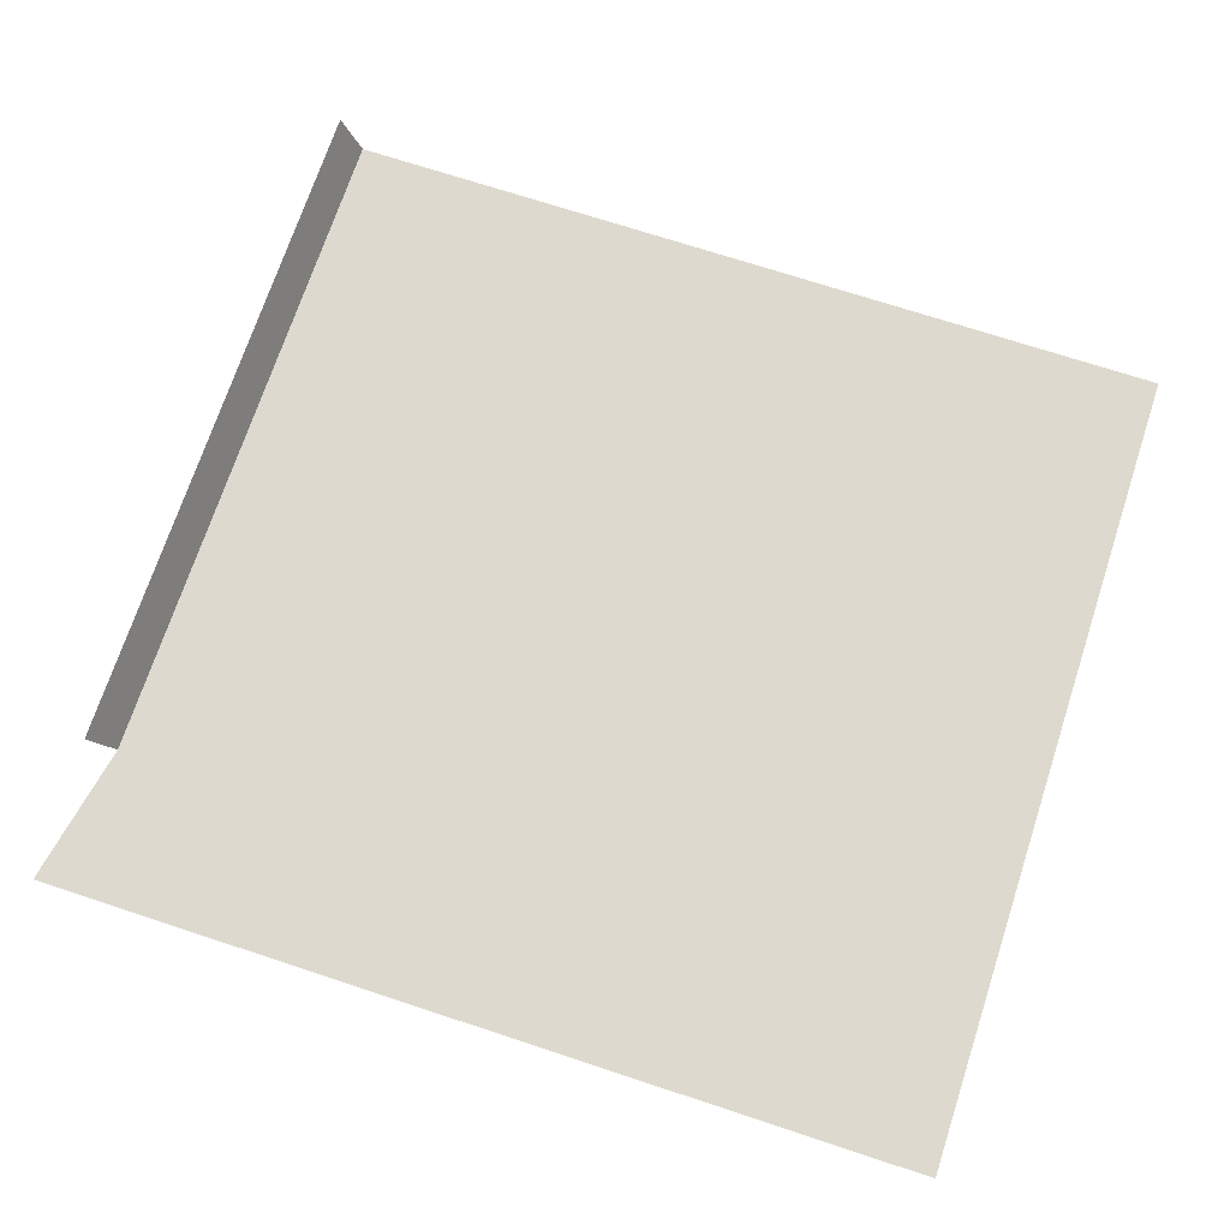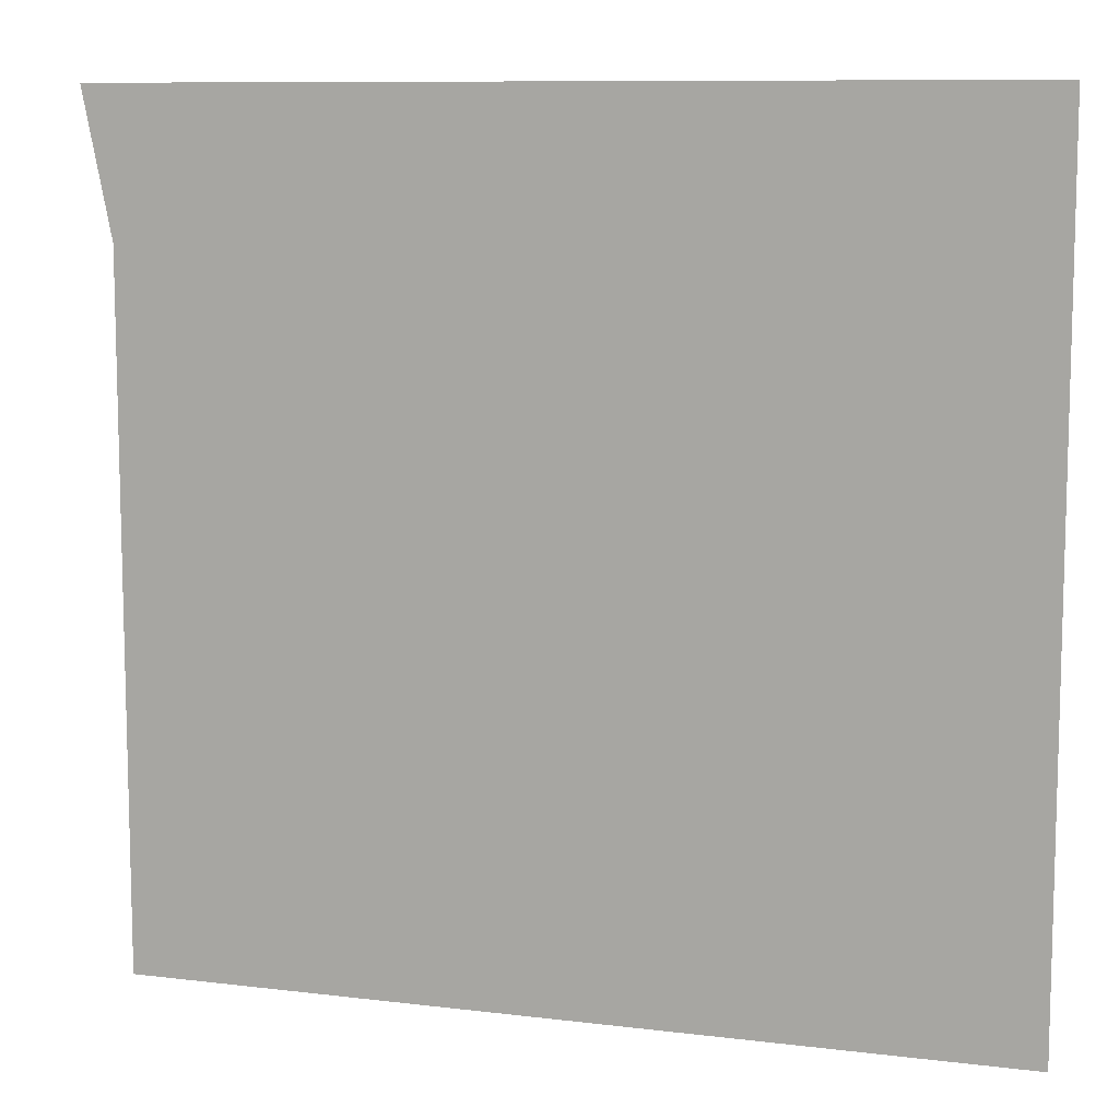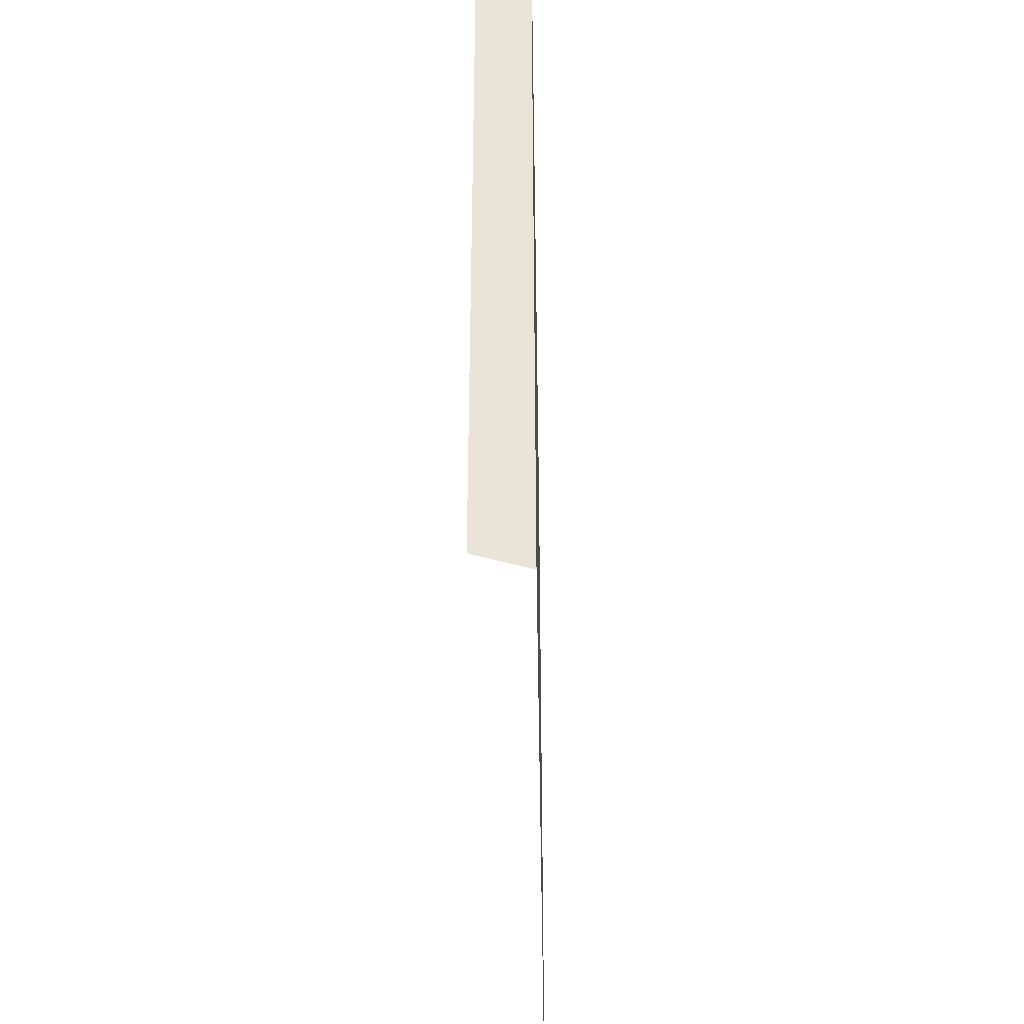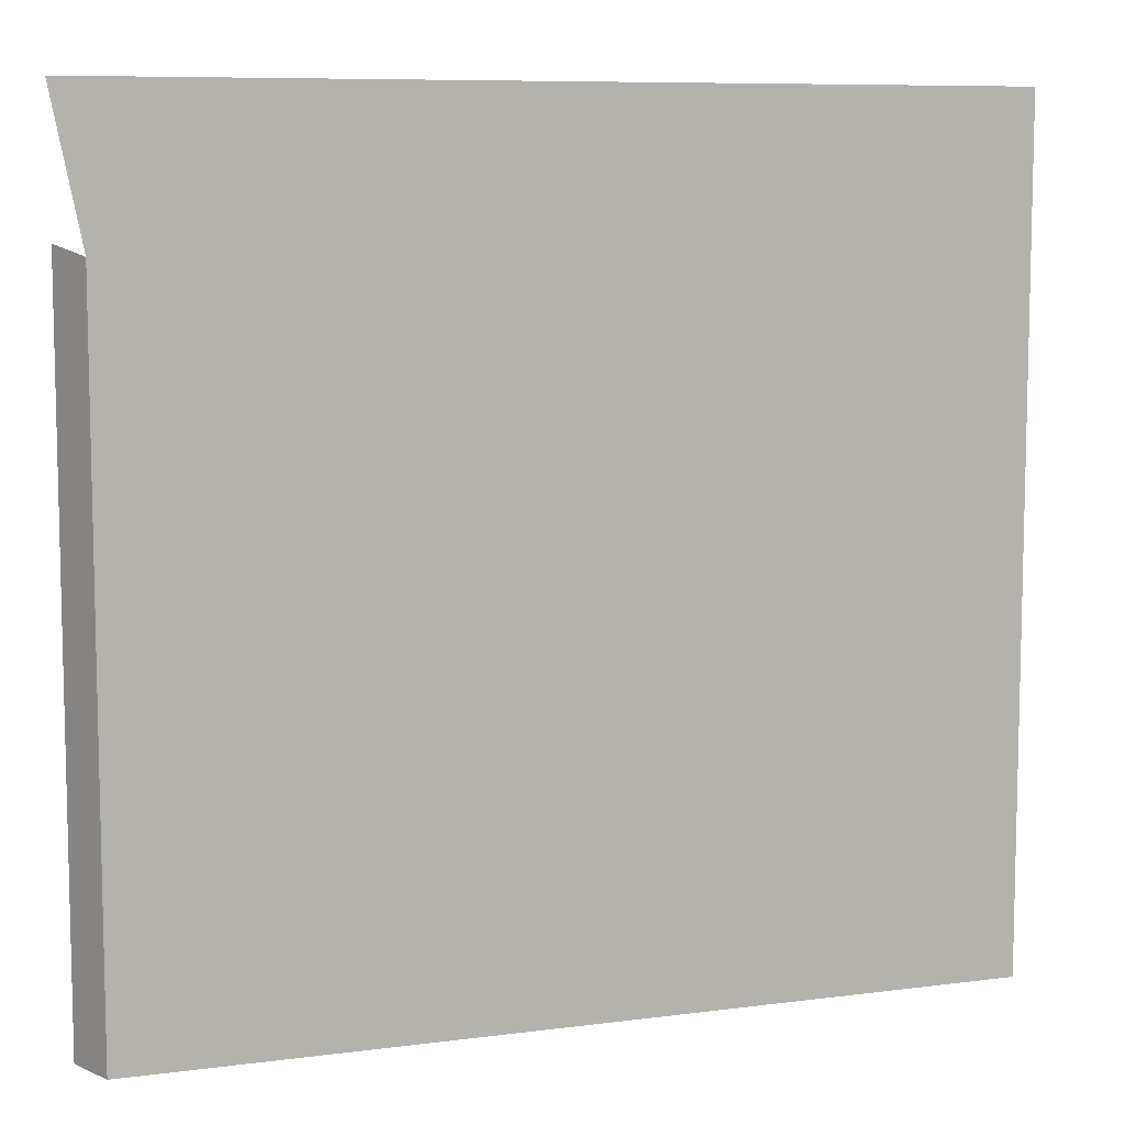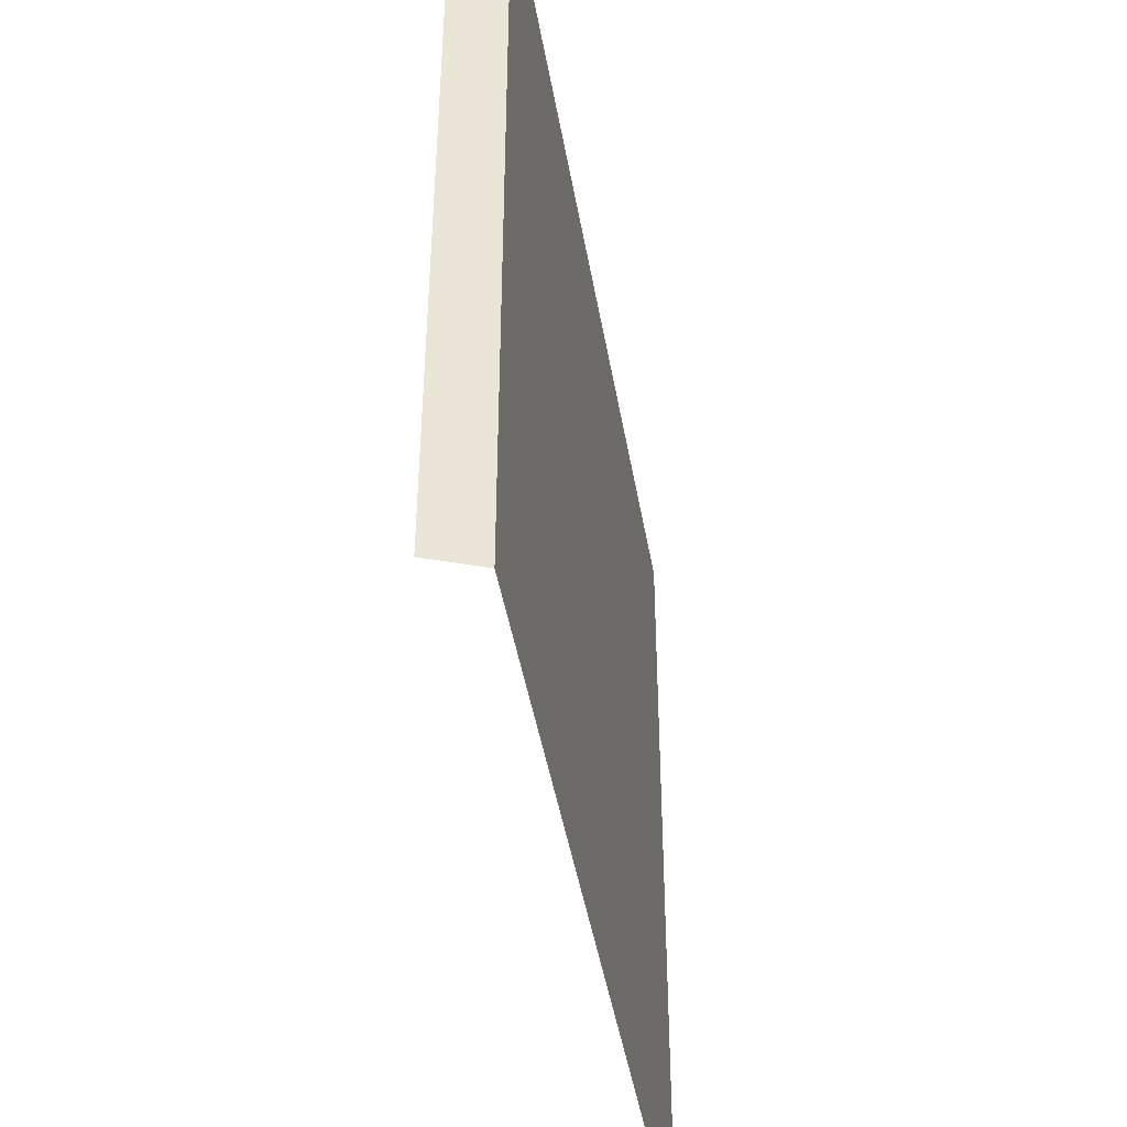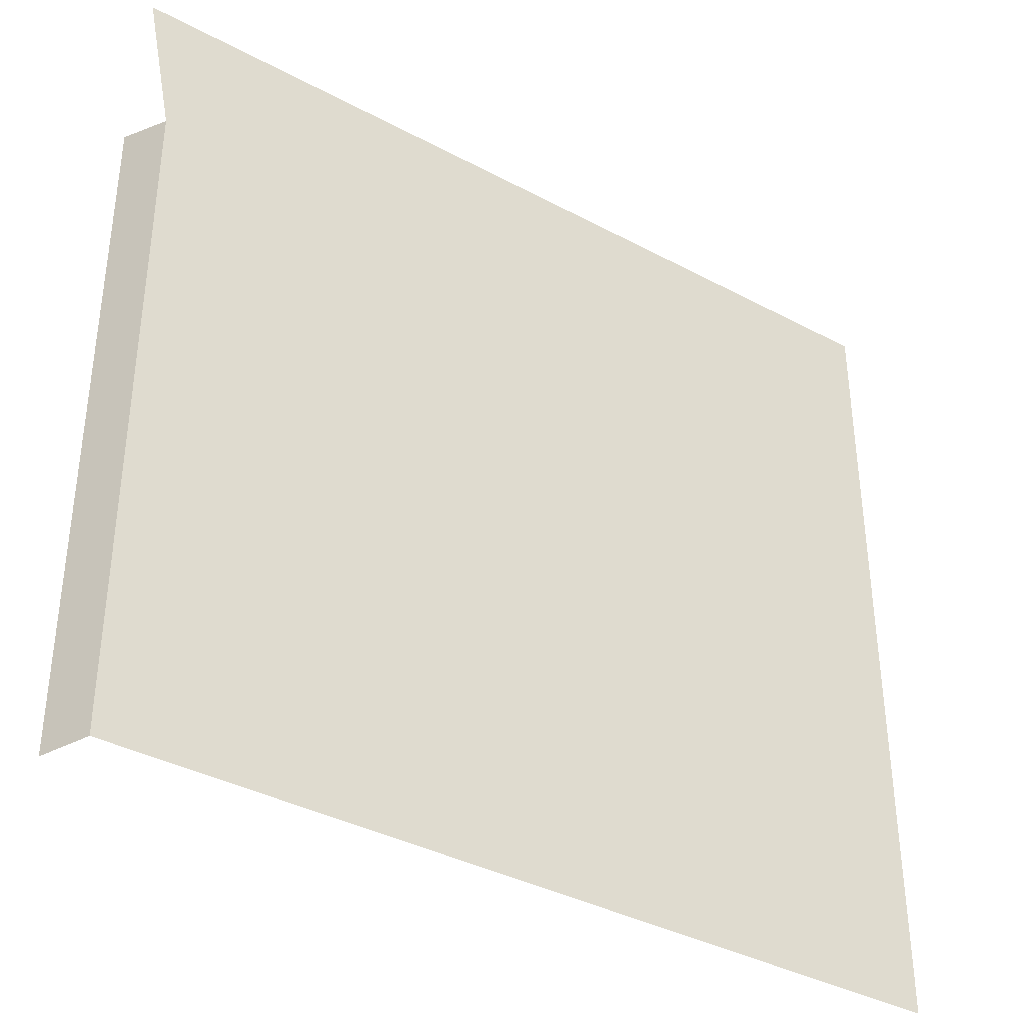
<metadata>
{"format":"obj","ext":"obj","renderer":"f3d","projection":"perspective","resolution":1024,"background":"white","views":[{"elev":71.5,"azim":18.2,"up":"+Y"},{"elev":9.6,"azim":17.7,"up":"+Z"},{"elev":-40.9,"azim":-89.0,"up":"+Z"},{"elev":8.4,"azim":-19.7,"up":"+Z"},{"elev":-44.8,"azim":-80.3,"up":"+Z"},{"elev":-37.5,"azim":-34.4,"up":"+Z"}]}
</metadata>
<code>
v  -85.91 -0 116.8
v  -88.59 -0 130.2
v  -5.369 -0 130.2
v  -5.369 0 52.35
v  -85.91 0 52.35
v  -87.72 4.688 52.35
v  -87.72 4.688 117.7
g default
f 1 2 3 4
f 4 5 1
f 1 5 6 7

</code>
